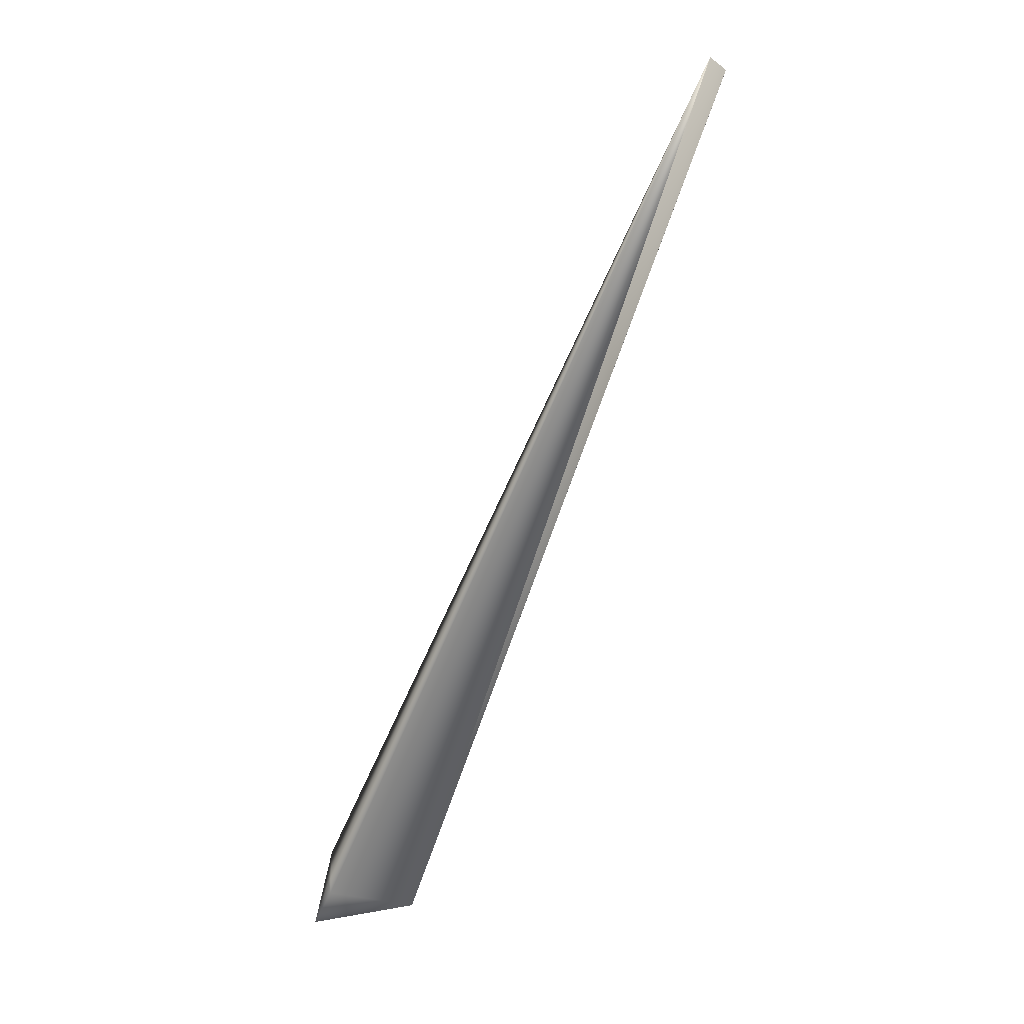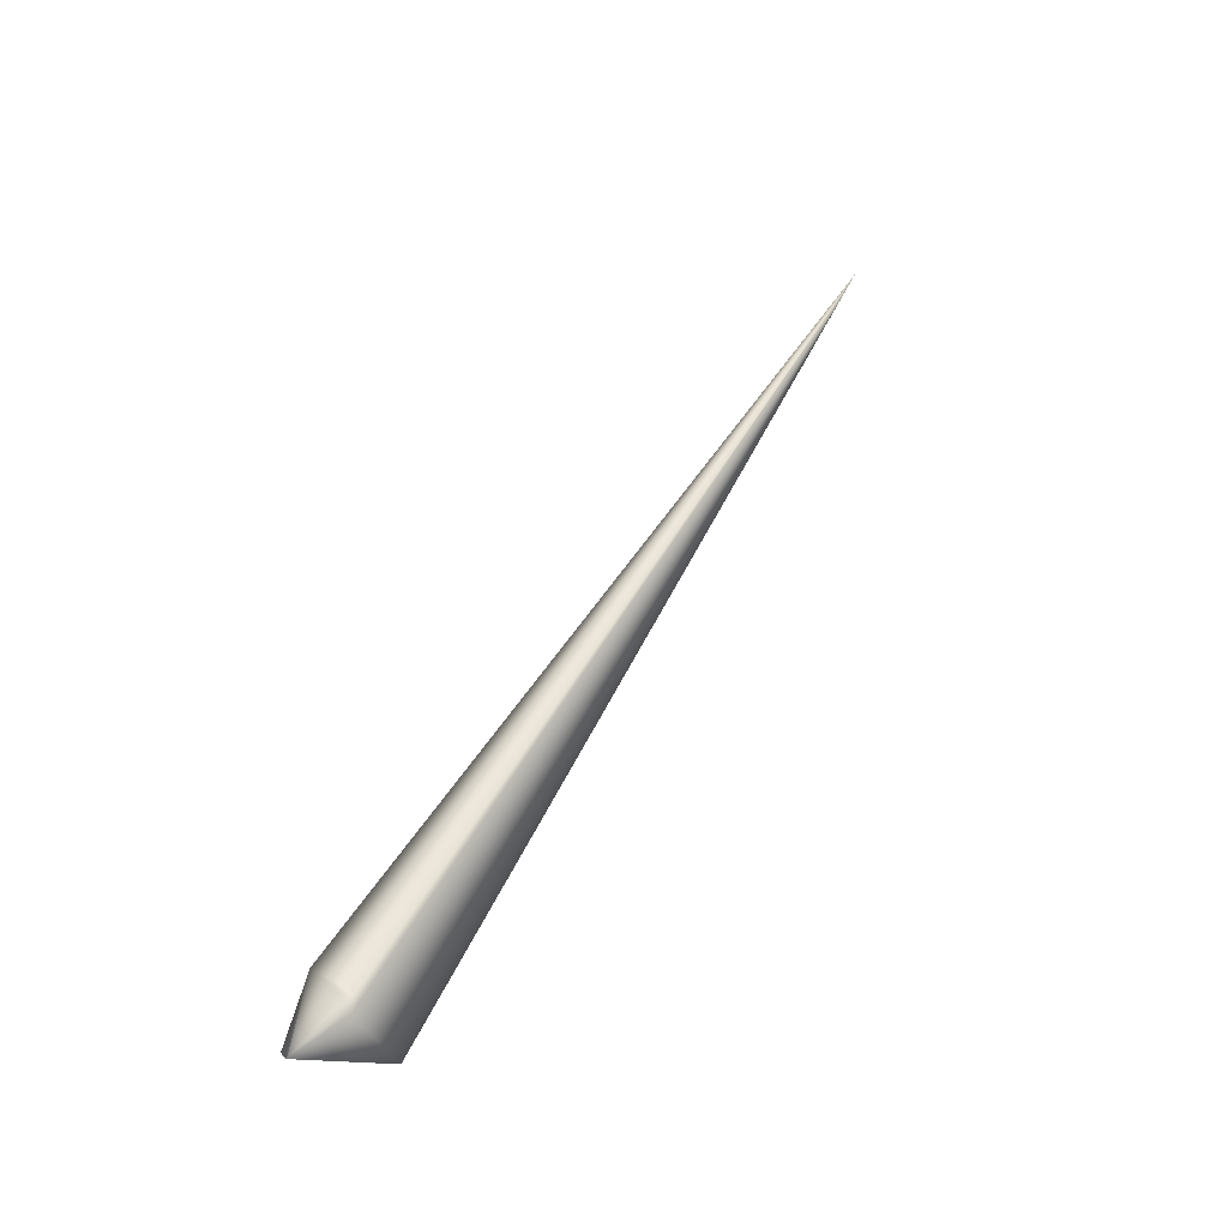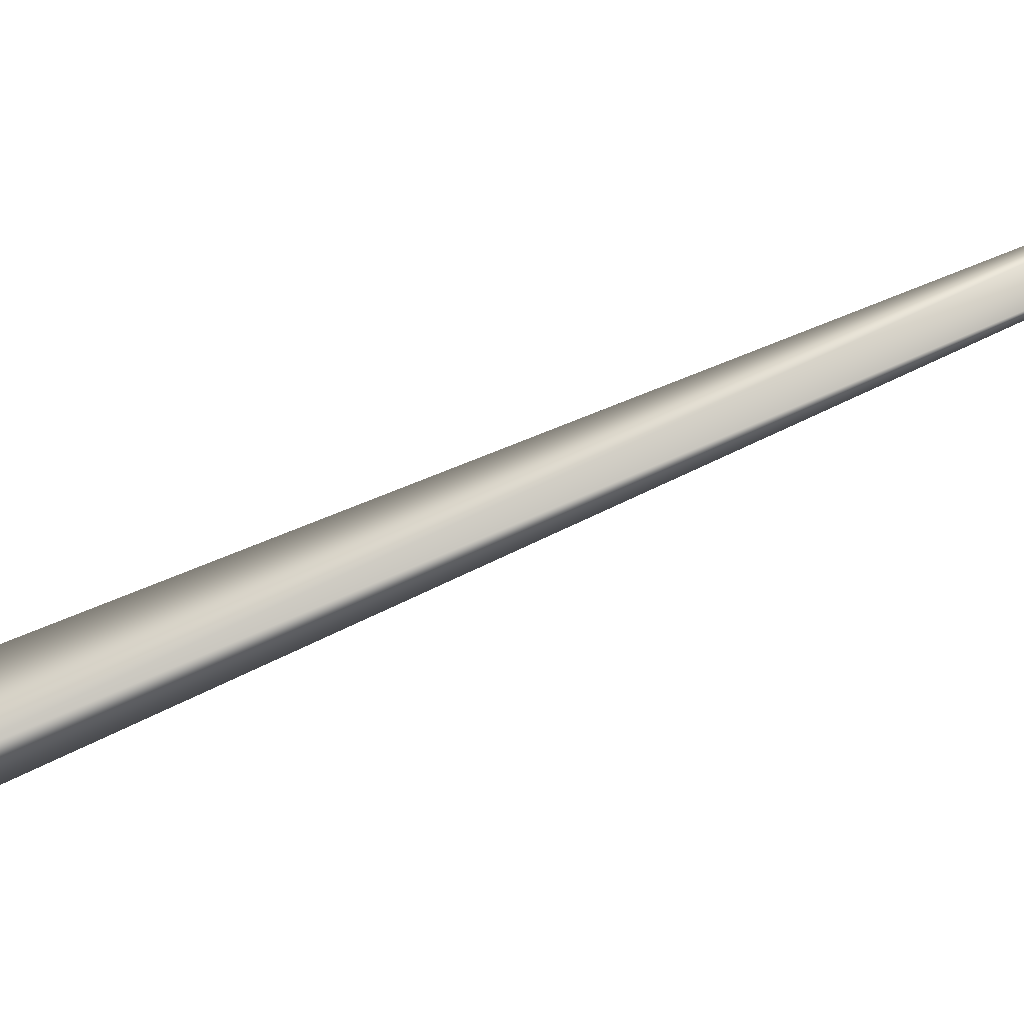
<metadata>
{"format":"obj","ext":"obj","renderer":"f3d","projection":"perspective","resolution":1024,"background":"white","views":[{"elev":-8.1,"azim":86.7,"up":"+Z"},{"elev":-27.9,"azim":25.7,"up":"+Z"},{"elev":-37.5,"azim":-60.0,"up":"+Y"}]}
</metadata>
<code>
v 0.3452 0.423 0.9193
v -0.004846 0.1002 -0.02821
v 0.3449 0.4233 0.9193
v 0.3445 0.4237 0.9192
v 0.3442 0.424 0.9191
v 0.3438 0.4243 0.9191
v 0.3435 0.4246 0.919
v 0.3431 0.425 0.9189
v 0.3428 0.4253 0.9189
v 0.3424 0.4256 0.9188
v 0.342 0.4259 0.9187
v 0.3417 0.4263 0.9187
v 0.3413 0.4266 0.9186
v 0.341 0.4269 0.9185
v 0.3406 0.4272 0.9185
v 0.3403 0.4275 0.9184
v 0.3399 0.4279 0.9183
v 0.3396 0.4282 0.9183
v 0.3392 0.4285 0.9182
v 0.3388 0.4288 0.9182
v 0.3385 0.4291 0.9181
v 0.3381 0.4294 0.918
v 0.3378 0.4298 0.918
v 0.3374 0.4301 0.9179
v 0.3371 0.4304 0.9178
v 0.3367 0.4307 0.9178
v 0.3364 0.431 0.9177
v 0.336 0.4313 0.9177
v 0.3356 0.4316 0.9176
v 0.3353 0.4319 0.9175
v 0.3349 0.4322 0.9175
v 0.3346 0.4325 0.9174
v 0.3342 0.4329 0.9174
v 0.3339 0.4332 0.9173
v 0.3335 0.4335 0.9172
v 0.3331 0.4338 0.9172
v 0.3328 0.4341 0.9171
v 0.3324 0.4344 0.9171
v 0.3321 0.4347 0.917
v 0.3317 0.435 0.917
v 0.3314 0.4353 0.9169
v 0.331 0.4356 0.9168
v 0.3306 0.4359 0.9168
v 0.3303 0.4361 0.9167
v 0.3299 0.4364 0.9167
v 0.3296 0.4367 0.9166
v 0.3292 0.437 0.9166
v 0.3289 0.4373 0.9165
v 0.3285 0.4376 0.9165
v 0.3281 0.4379 0.9164
v 0.3278 0.4382 0.9164
v 0.3274 0.4385 0.9163
v 0.3271 0.4387 0.9162
v 0.3267 0.439 0.9162
v 0.3264 0.4393 0.9161
v 0.3261 0.4395 0.9161
v 0.3257 0.4398 0.9161
v 0.3254 0.44 0.916
v 0.3251 0.4403 0.916
v 0.3248 0.4405 0.9159
v 0.3245 0.4408 0.9159
v 0.3242 0.441 0.9158
v 0.3239 0.4412 0.9158
v 0.3237 0.4414 0.9158
v 0.3234 0.4416 0.9157
v 0.3231 0.4418 0.9157
v 0.3229 0.442 0.9156
v 0.3226 0.4422 0.9156
v 0.3224 0.4424 0.9156
v 0.3222 0.4425 0.9155
v 0.322 0.4427 0.9155
v 0.3217 0.4429 0.9155
v 0.3215 0.443 0.9155
v 0.3213 0.4432 0.9154
v 0.3211 0.4433 0.9154
v 0.321 0.4435 0.9154
v 0.3208 0.4436 0.9154
v 0.3206 0.4437 0.9153
v 0.3204 0.4438 0.9153
v 0.3203 0.444 0.9153
v 0.3201 0.4441 0.9153
v 0.32 0.4442 0.9153
v 0.3198 0.4443 0.9152
v 0.3197 0.4444 0.9152
v 0.3196 0.4445 0.9152
v 0.3195 0.4445 0.9152
v 0.3194 0.4446 0.9152
v 0.3193 0.4447 0.9152
v 0.3192 0.4448 0.9151
v 0.3191 0.4448 0.9151
v 0.319 0.4449 0.9151
v 0.3189 0.4449 0.9151
v 0.3189 0.445 0.9151
v 0.3188 0.445 0.9151
v 0.3186 0.4452 0.9151
v -0.03947 0.001103 0.03377
v 0.003817 0.001809 -0.0128
v 0.007247 0.001653 0.004755
v -0.005006 0.1003 -0.02813
v 0.3188 0.4451 0.9151
v 0.3187 0.4451 0.9151
v 0.3187 0.4451 0.9151
v 0.3187 0.4451 0.9151
v 0.3186 0.4452 0.9151
v -0.04382 -0.0183 -0.05065
v -0.05271 -0.01461 -0.04288
v -0.0526 -0.01469 -0.04299
v -0.01624 0.1005 -0.02225
v -0.005166 0.1003 -0.02806
v -0.05249 -0.01476 -0.04309
v -0.005325 0.1003 -0.02799
v -0.05238 -0.01484 -0.0432
v -0.005485 0.1003 -0.02791
v -0.05227 -0.01491 -0.04331
v -0.005644 0.1003 -0.02784
v -0.05216 -0.01499 -0.04342
v -0.04905 -0.0167 -0.04631
v -0.005803 0.1003 -0.02777
v -0.05205 -0.01506 -0.04353
v -0.04917 -0.01665 -0.04621
v -0.005962 0.1003 -0.0277
v -0.05193 -0.01513 -0.04364
v -0.04929 -0.01659 -0.0461
v -0.006121 0.1003 -0.02762
v -0.05182 -0.0152 -0.04374
v -0.04941 -0.01654 -0.04599
v -0.00628 0.1003 -0.02755
v -0.05171 -0.01527 -0.04385
v -0.04952 -0.01648 -0.04589
v -0.006438 0.1004 -0.02747
v -0.0516 -0.01534 -0.04396
v -0.04964 -0.01642 -0.04578
v -0.006597 0.1004 -0.0274
v -0.05148 -0.01541 -0.04407
v -0.04976 -0.01637 -0.04568
v -0.006755 0.1004 -0.02732
v -0.05137 -0.01548 -0.04418
v -0.04988 -0.01631 -0.04557
v -0.006913 0.1004 -0.02725
v -0.05126 -0.01555 -0.04428
v -0.04999 -0.01625 -0.04546
v -0.00707 0.1004 -0.02718
v -0.05114 -0.01562 -0.04439
v -0.05011 -0.01619 -0.04535
v -0.007228 0.1004 -0.0271
v -0.05103 -0.01568 -0.0445
v -0.05022 -0.01613 -0.04525
v -0.007385 0.1004 -0.02702
v -0.05092 -0.01575 -0.04461
v -0.007543 0.1004 -0.02695
v -0.0508 -0.01581 -0.04471
v -0.05069 -0.01588 -0.04482
v -0.05046 -0.016 -0.04503
v -0.05034 -0.01607 -0.04514
v -0.0077 0.1004 -0.02687
v -0.007856 0.1004 -0.0268
v -0.05057 -0.01594 -0.04493
v -0.008013 0.1004 -0.02672
v -0.00817 0.1005 -0.02664
v -0.008326 0.1005 -0.02657
v -0.008482 0.1005 -0.02649
v -0.008638 0.1005 -0.02641
v -0.008794 0.1005 -0.02634
v -0.008949 0.1005 -0.02626
v -0.009104 0.1005 -0.02618
v -0.00926 0.1005 -0.0261
v -0.009415 0.1005 -0.02603
v -0.009569 0.1005 -0.02595
v -0.009724 0.1005 -0.02587
v -0.009878 0.1005 -0.02579
v -0.01003 0.1005 -0.02571
v -0.04893 -0.01675 -0.04642
v -0.01019 0.1005 -0.02563
v -0.04882 -0.01681 -0.04652
v -0.01034 0.1005 -0.02555
v -0.0487 -0.01686 -0.04663
v -0.01049 0.1005 -0.02547
v -0.04858 -0.01691 -0.04673
v -0.01065 0.1005 -0.02539
v -0.04846 -0.01696 -0.04684
v -0.0108 0.1005 -0.02531
v -0.04834 -0.01701 -0.04694
v -0.01095 0.1005 -0.02523
v -0.04822 -0.01706 -0.04705
v -0.01111 0.1005 -0.02515
v -0.0481 -0.01711 -0.04715
v -0.01126 0.1006 -0.02507
v -0.04798 -0.01716 -0.04725
v -0.01141 0.1006 -0.02499
v -0.04786 -0.0172 -0.04736
v -0.01156 0.1006 -0.02491
v -0.04774 -0.01725 -0.04746
v -0.01171 0.1006 -0.02483
v -0.04761 -0.01729 -0.04757
v -0.01187 0.1006 -0.02475
v -0.04749 -0.01734 -0.04767
v -0.01202 0.1006 -0.02467
v -0.04737 -0.01738 -0.04777
v -0.01217 0.1006 -0.02458
v -0.04725 -0.01742 -0.04788
v -0.01232 0.1006 -0.0245
v -0.04713 -0.01747 -0.04798
v -0.01247 0.1006 -0.02442
v -0.047 -0.01751 -0.04808
v -0.01262 0.1006 -0.02434
v -0.04688 -0.01755 -0.04819
v -0.01277 0.1006 -0.02426
v -0.04676 -0.01758 -0.04829
v -0.01291 0.1006 -0.02418
v -0.04664 -0.01762 -0.04838
v -0.01306 0.1006 -0.0241
v -0.04653 -0.01766 -0.04848
v -0.01319 0.1006 -0.02402
v -0.04642 -0.01769 -0.04858
v -0.01333 0.1006 -0.02395
v -0.0463 -0.01773 -0.04867
v -0.01346 0.1005 -0.02387
v -0.0462 -0.01776 -0.04876
v -0.01359 0.1005 -0.0238
v -0.04609 -0.01779 -0.04884
v -0.01371 0.1005 -0.02373
v -0.04598 -0.01782 -0.04893
v -0.01383 0.1005 -0.02366
v -0.04588 -0.01785 -0.04901
v -0.01395 0.1005 -0.02359
v -0.04578 -0.01787 -0.04909
v -0.01407 0.1005 -0.02353
v -0.04569 -0.0179 -0.04917
v -0.04559 -0.01792 -0.04925
v -0.01418 0.1005 -0.02346
v -0.01429 0.1005 -0.0234
v -0.0455 -0.01795 -0.04932
v -0.0144 0.1005 -0.02334
v -0.04541 -0.01797 -0.0494
v -0.0145 0.1005 -0.02328
v -0.04532 -0.01799 -0.04947
v -0.04524 -0.01801 -0.04954
v -0.0146 0.1005 -0.02322
v -0.0147 0.1005 -0.02317
v -0.04516 -0.01803 -0.0496
v -0.01479 0.1005 -0.02311
v -0.04507 -0.01805 -0.04967
v -0.01489 0.1005 -0.02306
v -0.045 -0.01807 -0.04973
v -0.01497 0.1005 -0.02301
v -0.04492 -0.01809 -0.04979
v -0.01506 0.1005 -0.02296
v -0.04485 -0.0181 -0.04985
v -0.04441 -0.0182 -0.05019
v -0.01514 0.1005 -0.02291
v -0.04478 -0.01812 -0.0499
v -0.01522 0.1005 -0.02286
v -0.04471 -0.01813 -0.04996
v -0.0153 0.1005 -0.02282
v -0.04464 -0.01815 -0.05001
v -0.01537 0.1005 -0.02277
v -0.04458 -0.01816 -0.05006
v -0.04446 -0.01818 -0.05015
v -0.01544 0.1005 -0.02273
v -0.04452 -0.01817 -0.0501
v -0.01551 0.1005 -0.02269
v -0.01557 0.1005 -0.02266
v -0.01563 0.1005 -0.02262
v -0.04435 -0.01821 -0.05024
v -0.01569 0.1005 -0.02258
v -0.0443 -0.01822 -0.05028
v -0.01575 0.1005 -0.02255
v -0.04426 -0.01823 -0.05031
v -0.0158 0.1005 -0.02252
v -0.04421 -0.01823 -0.05035
v -0.01585 0.1005 -0.02249
v -0.04417 -0.01824 -0.05038
v -0.01589 0.1005 -0.02246
v -0.04413 -0.01825 -0.05041
v -0.01594 0.1005 -0.02244
v -0.04409 -0.01826 -0.05044
v -0.01598 0.1005 -0.02241
v -0.04405 -0.01826 -0.05047
v -0.01602 0.1005 -0.02239
v -0.04402 -0.01827 -0.0505
v -0.01605 0.1005 -0.02237
v -0.04399 -0.01827 -0.05052
v -0.04388 -0.01829 -0.05061
v -0.01608 0.1005 -0.02235
v -0.04396 -0.01828 -0.05054
v -0.01611 0.1005 -0.02233
v -0.04394 -0.01828 -0.05056
v -0.01614 0.1005 -0.02232
v -0.04392 -0.01829 -0.05058
v -0.01616 0.1005 -0.0223
v -0.0439 -0.01829 -0.0506
v -0.01618 0.1005 -0.02229
v -0.0162 0.1005 -0.02228
v -0.04386 -0.0183 -0.05062
v -0.01621 0.1005 -0.02227
v -0.04385 -0.0183 -0.05063
v -0.01623 0.1005 -0.02226
v -0.04384 -0.0183 -0.05064
v -0.01623 0.1005 -0.02226
v -0.04383 -0.0183 -0.05065
v -0.01624 0.1005 -0.02225
v -0.04383 -0.0183 -0.05065
v 0.000599 -0.001434 0
v 0.000394 -0.001507 0.000509
f 1 2 3
f 1 3 4
f 1 4 5
f 1 5 6
f 1 6 7
f 1 7 8
f 1 8 9
f 1 9 10
f 1 10 11
f 1 11 12
f 1 12 13
f 1 13 14
f 1 14 15
f 1 15 16
f 1 16 17
f 1 17 18
f 1 18 19
f 1 19 20
f 1 20 21
f 1 21 22
f 1 22 23
f 1 23 24
f 1 24 25
f 1 25 26
f 1 26 27
f 1 27 28
f 1 28 29
f 1 29 30
f 1 30 31
f 1 31 32
f 1 32 33
f 1 33 34
f 1 34 35
f 1 35 36
f 1 36 37
f 1 37 38
f 1 38 39
f 1 39 40
f 1 40 41
f 1 41 42
f 1 42 43
f 1 43 44
f 1 44 45
f 1 45 46
f 1 46 47
f 1 47 48
f 1 48 49
f 1 49 50
f 1 50 51
f 1 51 52
f 1 52 53
f 1 53 54
f 1 54 55
f 1 55 56
f 1 56 57
f 1 57 58
f 1 58 59
f 1 59 60
f 1 60 61
f 1 61 62
f 1 62 63
f 1 63 64
f 1 64 65
f 1 65 66
f 1 66 67
f 1 67 68
f 1 68 69
f 1 69 70
f 1 70 71
f 1 71 72
f 1 72 73
f 1 73 74
f 1 74 75
f 1 75 76
f 1 76 77
f 1 77 78
f 1 78 79
f 1 79 80
f 1 80 81
f 1 81 82
f 1 82 83
f 1 83 84
f 1 84 85
f 1 85 86
f 1 86 87
f 1 87 88
f 1 88 89
f 1 89 90
f 1 90 91
f 1 91 92
f 1 92 93
f 1 93 94
f 1 94 95
f 1 95 96
f 1 97 2
f 1 98 97
f 1 96 98
f 2 99 95
f 2 4 3
f 2 5 4
f 2 6 5
f 2 7 6
f 2 8 7
f 2 9 8
f 2 10 9
f 2 11 10
f 2 12 11
f 2 13 12
f 2 14 13
f 2 15 14
f 2 16 15
f 2 17 16
f 2 18 17
f 2 19 18
f 2 20 19
f 2 21 20
f 2 22 21
f 2 23 22
f 2 24 23
f 2 25 24
f 2 26 25
f 2 27 26
f 2 28 27
f 2 29 28
f 2 30 29
f 2 31 30
f 2 32 31
f 2 33 32
f 2 34 33
f 2 35 34
f 2 36 35
f 2 37 36
f 2 38 37
f 2 39 38
f 2 40 39
f 2 41 40
f 2 42 41
f 2 43 42
f 2 44 43
f 2 45 44
f 2 46 45
f 2 47 46
f 2 48 47
f 2 49 48
f 2 50 49
f 2 51 50
f 2 52 51
f 2 53 52
f 2 54 53
f 2 55 54
f 2 56 55
f 2 57 56
f 2 58 57
f 2 59 58
f 2 60 59
f 2 61 60
f 2 62 61
f 2 63 62
f 2 64 63
f 2 65 64
f 2 66 65
f 2 67 66
f 2 68 67
f 2 69 68
f 2 70 69
f 2 71 70
f 2 72 71
f 2 73 72
f 2 74 73
f 2 75 74
f 2 76 75
f 2 77 76
f 2 78 77
f 2 79 78
f 2 80 79
f 2 81 80
f 2 82 81
f 2 83 82
f 2 84 83
f 2 85 84
f 2 86 85
f 2 87 86
f 2 88 87
f 2 89 88
f 2 90 89
f 2 91 90
f 2 92 91
f 2 93 92
f 2 94 93
f 2 100 94
f 2 101 100
f 2 102 101
f 2 103 102
f 2 104 103
f 2 95 104
f 2 97 105
f 2 105 99
f 106 107 96
f 106 108 107
f 106 96 108
f 99 109 95
f 99 105 109
f 107 110 96
f 107 108 110
f 109 111 95
f 109 105 111
f 110 112 96
f 110 108 112
f 111 113 95
f 111 105 113
f 112 114 96
f 112 108 114
f 113 115 95
f 113 105 115
f 114 116 96
f 114 117 116
f 114 108 117
f 115 118 95
f 115 105 118
f 116 119 96
f 116 120 119
f 116 117 120
f 118 121 95
f 118 105 121
f 119 122 96
f 119 123 122
f 119 120 123
f 121 124 95
f 121 105 124
f 122 125 96
f 122 126 125
f 122 123 126
f 124 127 95
f 124 105 127
f 125 128 96
f 125 129 128
f 125 126 129
f 127 130 95
f 127 105 130
f 128 131 96
f 128 132 131
f 128 129 132
f 130 133 95
f 130 105 133
f 131 134 96
f 131 135 134
f 131 132 135
f 133 136 95
f 133 105 136
f 134 137 96
f 134 138 137
f 134 135 138
f 136 139 95
f 136 105 139
f 137 140 96
f 137 141 140
f 137 138 141
f 139 142 95
f 139 105 142
f 140 143 96
f 140 144 143
f 140 141 144
f 142 145 95
f 142 105 145
f 143 146 96
f 143 147 146
f 143 144 147
f 145 148 95
f 145 105 148
f 146 149 96
f 146 147 149
f 148 150 95
f 148 105 150
f 149 151 96
f 149 152 151
f 149 153 152
f 149 154 153
f 149 147 154
f 150 155 95
f 150 105 155
f 151 152 96
f 155 156 95
f 155 105 156
f 152 157 96
f 152 153 157
f 156 158 95
f 156 105 158
f 157 153 96
f 158 159 95
f 158 105 159
f 153 154 96
f 159 160 95
f 159 105 160
f 154 147 96
f 160 161 95
f 160 105 161
f 147 144 96
f 161 162 95
f 161 105 162
f 144 141 96
f 162 163 95
f 162 105 163
f 141 138 96
f 163 164 95
f 163 105 164
f 138 135 96
f 164 165 95
f 164 105 165
f 135 132 96
f 165 166 95
f 165 105 166
f 132 129 96
f 166 167 95
f 166 105 167
f 129 126 96
f 167 168 95
f 167 105 168
f 126 123 96
f 168 169 95
f 168 105 169
f 123 120 96
f 169 170 95
f 169 105 170
f 120 117 96
f 170 171 95
f 170 105 171
f 117 172 96
f 117 108 172
f 171 173 95
f 171 105 173
f 172 174 96
f 172 108 174
f 173 175 95
f 173 105 175
f 174 176 96
f 174 108 176
f 175 177 95
f 175 105 177
f 176 178 96
f 176 108 178
f 177 179 95
f 177 105 179
f 178 180 96
f 178 108 180
f 179 181 95
f 179 105 181
f 180 182 96
f 180 108 182
f 181 183 95
f 181 105 183
f 182 184 96
f 182 108 184
f 183 185 95
f 183 105 185
f 184 186 96
f 184 108 186
f 185 187 95
f 185 105 187
f 186 188 96
f 186 108 188
f 187 189 95
f 187 105 189
f 188 190 96
f 188 108 190
f 189 191 95
f 189 105 191
f 190 192 96
f 190 108 192
f 191 193 95
f 191 105 193
f 192 194 96
f 192 108 194
f 193 195 95
f 193 105 195
f 194 196 96
f 194 108 196
f 195 197 95
f 195 105 197
f 196 198 96
f 196 108 198
f 197 199 95
f 197 105 199
f 198 200 96
f 198 108 200
f 199 201 95
f 199 105 201
f 200 202 96
f 200 108 202
f 201 203 95
f 201 105 203
f 202 204 96
f 202 108 204
f 203 205 95
f 203 105 205
f 204 206 96
f 204 108 206
f 205 207 95
f 205 105 207
f 206 208 96
f 206 108 208
f 207 209 95
f 207 105 209
f 208 210 96
f 208 108 210
f 209 211 95
f 209 105 211
f 210 212 96
f 210 108 212
f 211 213 95
f 211 105 213
f 212 214 96
f 212 108 214
f 213 215 95
f 213 105 215
f 214 216 96
f 214 108 216
f 215 217 95
f 215 105 217
f 216 218 96
f 216 108 105
f 216 105 218
f 217 219 95
f 217 105 219
f 218 220 96
f 218 105 220
f 219 221 95
f 219 105 221
f 220 222 96
f 220 105 222
f 221 223 95
f 221 105 223
f 222 224 96
f 222 105 224
f 223 225 95
f 223 105 225
f 224 226 96
f 224 105 226
f 225 227 95
f 225 105 227
f 226 228 96
f 226 229 228
f 226 105 229
f 227 230 95
f 227 105 230
f 228 229 96
f 230 231 95
f 230 105 231
f 229 232 96
f 229 105 232
f 231 233 95
f 231 105 233
f 232 234 96
f 232 105 234
f 233 235 95
f 233 105 235
f 234 236 96
f 234 237 236
f 234 105 237
f 235 238 95
f 235 105 238
f 236 237 96
f 238 239 95
f 238 105 239
f 237 240 96
f 237 105 240
f 239 241 95
f 239 105 241
f 240 242 96
f 240 105 242
f 241 243 95
f 241 105 243
f 242 244 96
f 242 105 244
f 243 245 95
f 243 105 245
f 244 246 96
f 244 105 246
f 245 247 95
f 245 105 247
f 246 248 96
f 246 249 248
f 246 105 249
f 247 250 95
f 247 105 250
f 248 251 96
f 248 249 251
f 250 252 95
f 250 105 252
f 251 253 96
f 251 249 253
f 252 254 95
f 252 105 254
f 253 255 96
f 253 249 255
f 254 256 95
f 254 105 256
f 255 257 96
f 255 258 257
f 255 249 258
f 256 259 95
f 256 105 259
f 257 260 96
f 257 258 260
f 259 261 95
f 259 105 261
f 260 258 96
f 261 262 95
f 261 105 262
f 258 249 96
f 262 263 95
f 262 105 263
f 249 264 96
f 249 105 264
f 263 265 95
f 263 105 265
f 264 266 96
f 264 105 266
f 265 267 95
f 265 105 267
f 266 268 96
f 266 105 268
f 267 269 95
f 267 105 269
f 268 270 96
f 268 105 270
f 269 271 95
f 269 105 271
f 270 272 96
f 270 105 272
f 271 273 95
f 271 105 273
f 272 274 96
f 272 105 274
f 273 275 95
f 273 105 275
f 274 276 96
f 274 105 276
f 275 277 95
f 275 105 277
f 276 278 96
f 276 105 278
f 277 279 95
f 277 105 279
f 278 280 96
f 278 105 280
f 279 281 95
f 279 105 281
f 280 282 96
f 280 283 282
f 280 105 283
f 281 284 95
f 281 105 284
f 282 285 96
f 282 283 285
f 284 286 95
f 284 105 286
f 285 287 96
f 285 283 287
f 286 288 95
f 286 105 288
f 287 289 96
f 287 283 289
f 288 290 95
f 288 105 290
f 289 291 96
f 289 283 291
f 94 100 95
f 290 292 95
f 290 105 292
f 291 283 96
f 100 101 95
f 292 293 95
f 292 105 293
f 283 294 96
f 283 105 294
f 101 102 95
f 293 295 95
f 293 105 295
f 294 296 96
f 294 105 296
f 102 103 95
f 295 297 95
f 295 105 297
f 296 298 96
f 296 105 298
f 103 104 95
f 297 299 95
f 297 105 299
f 298 300 96
f 298 105 300
f 299 301 108
f 299 108 95
f 299 105 301
f 300 302 96
f 300 105 302
f 301 105 108
f 302 105 96
f 95 108 96
f 97 98 303
f 97 303 105
f 98 96 304
f 98 304 303
f 105 304 96
f 105 303 304

</code>
